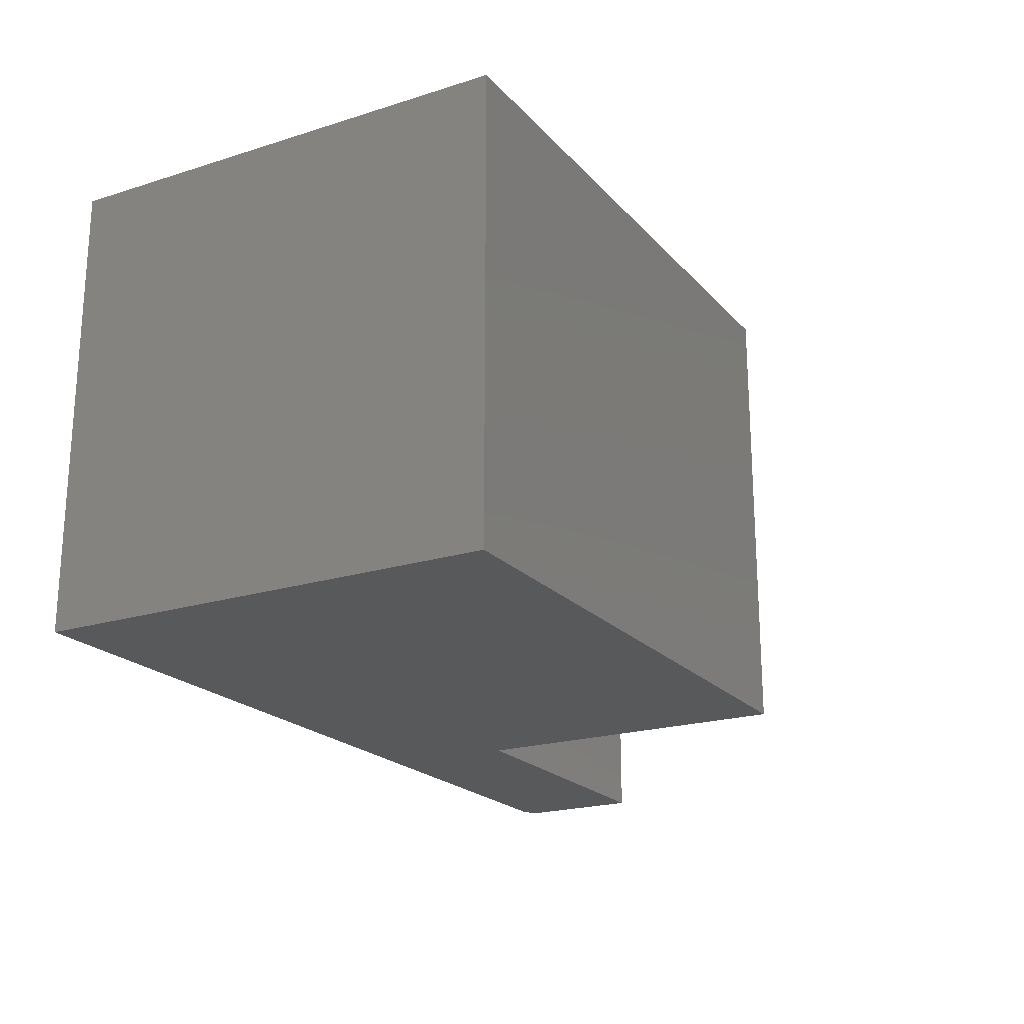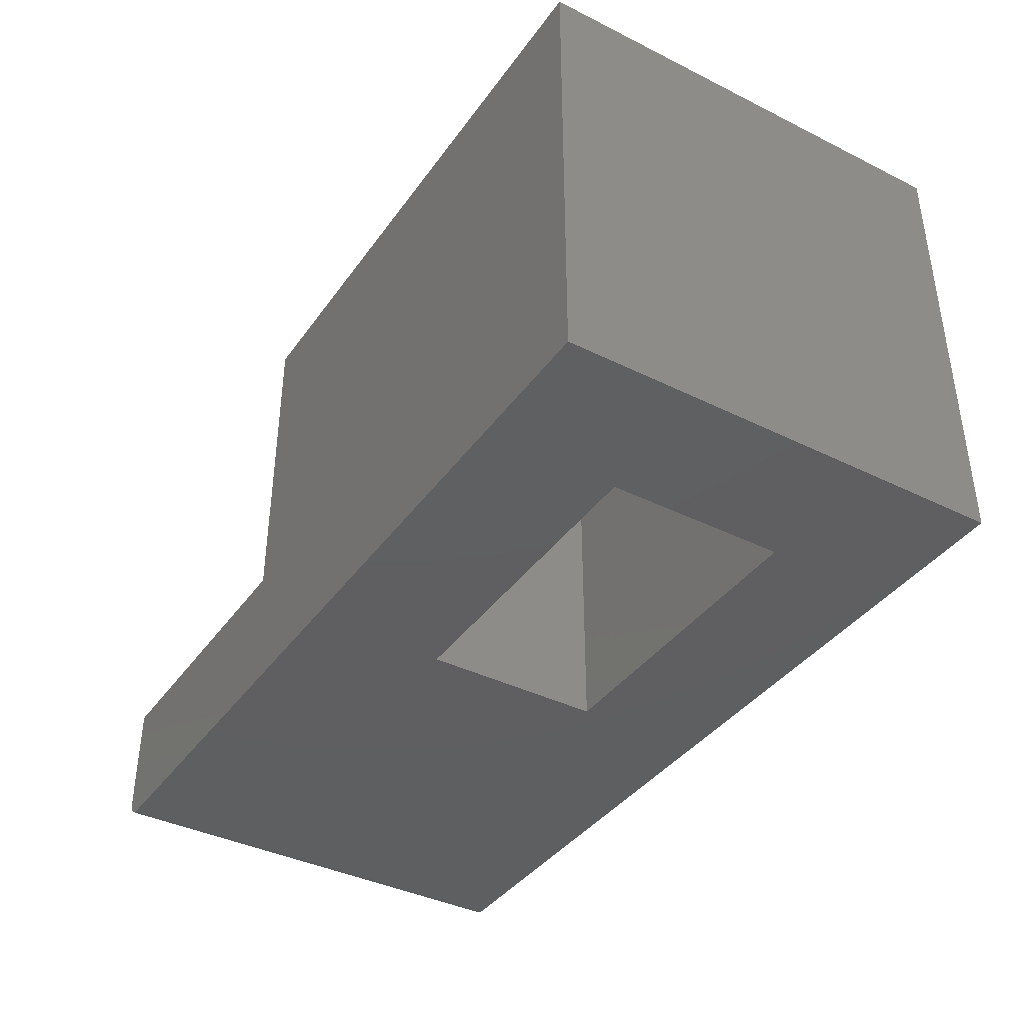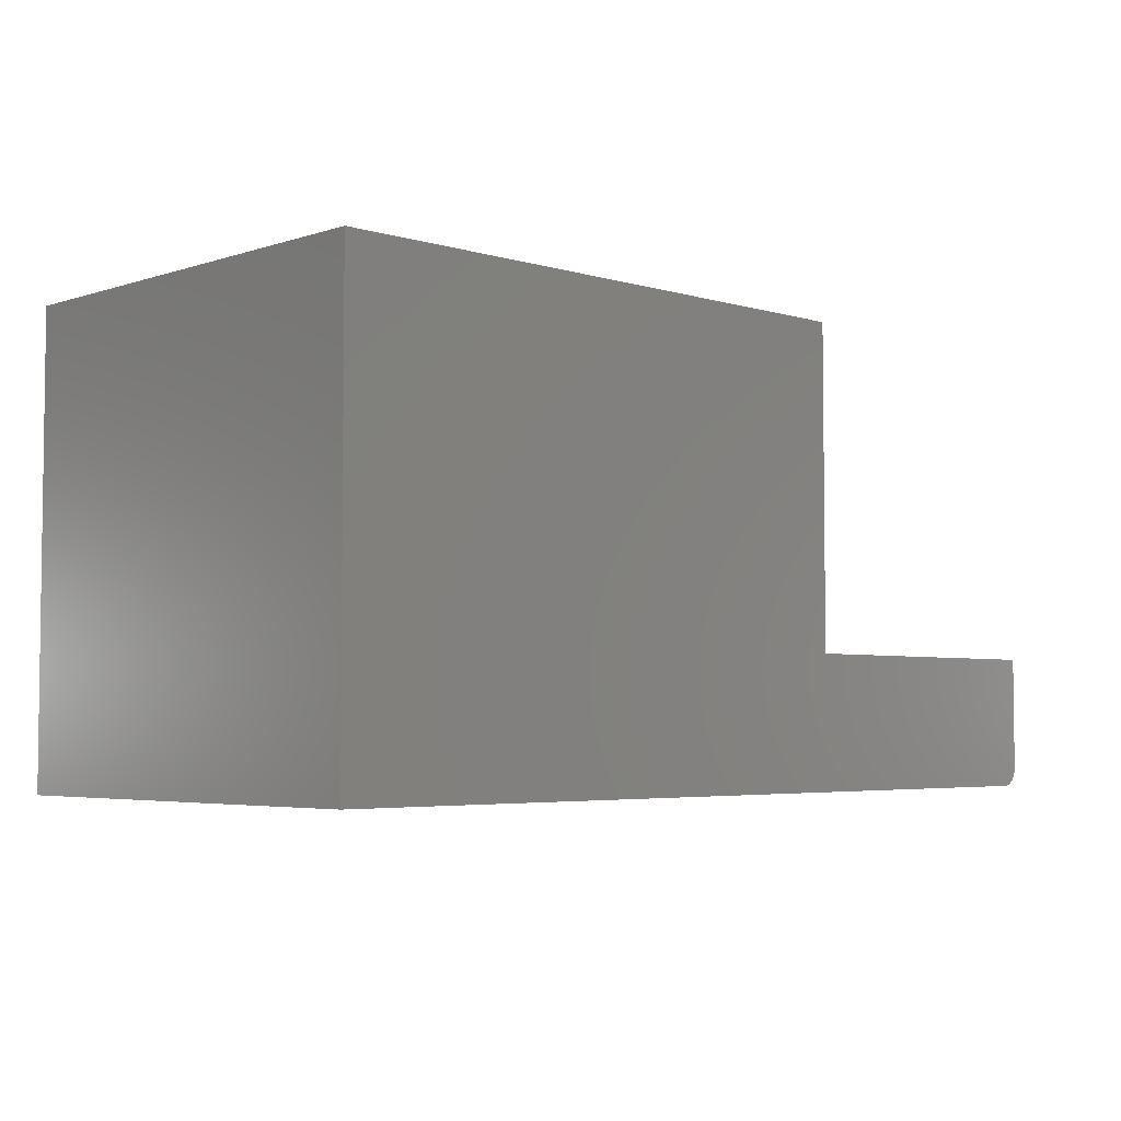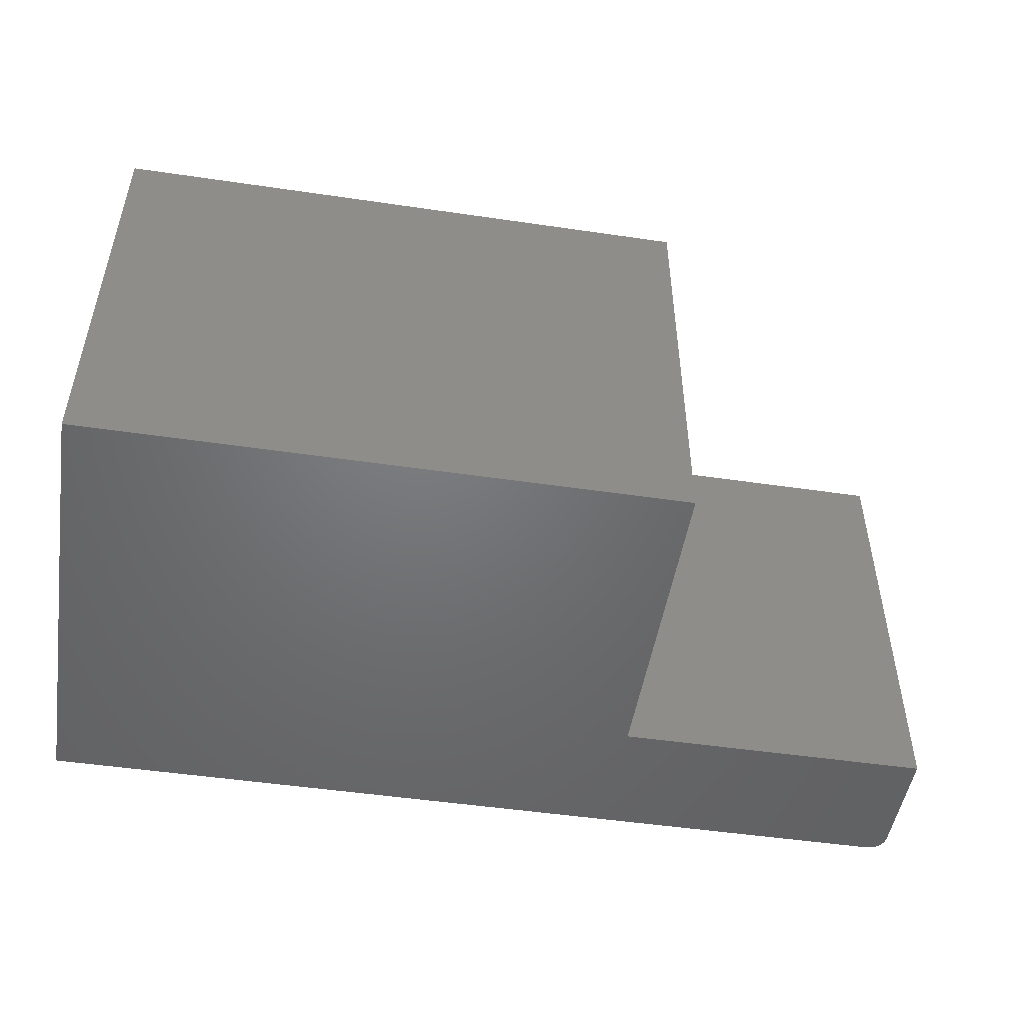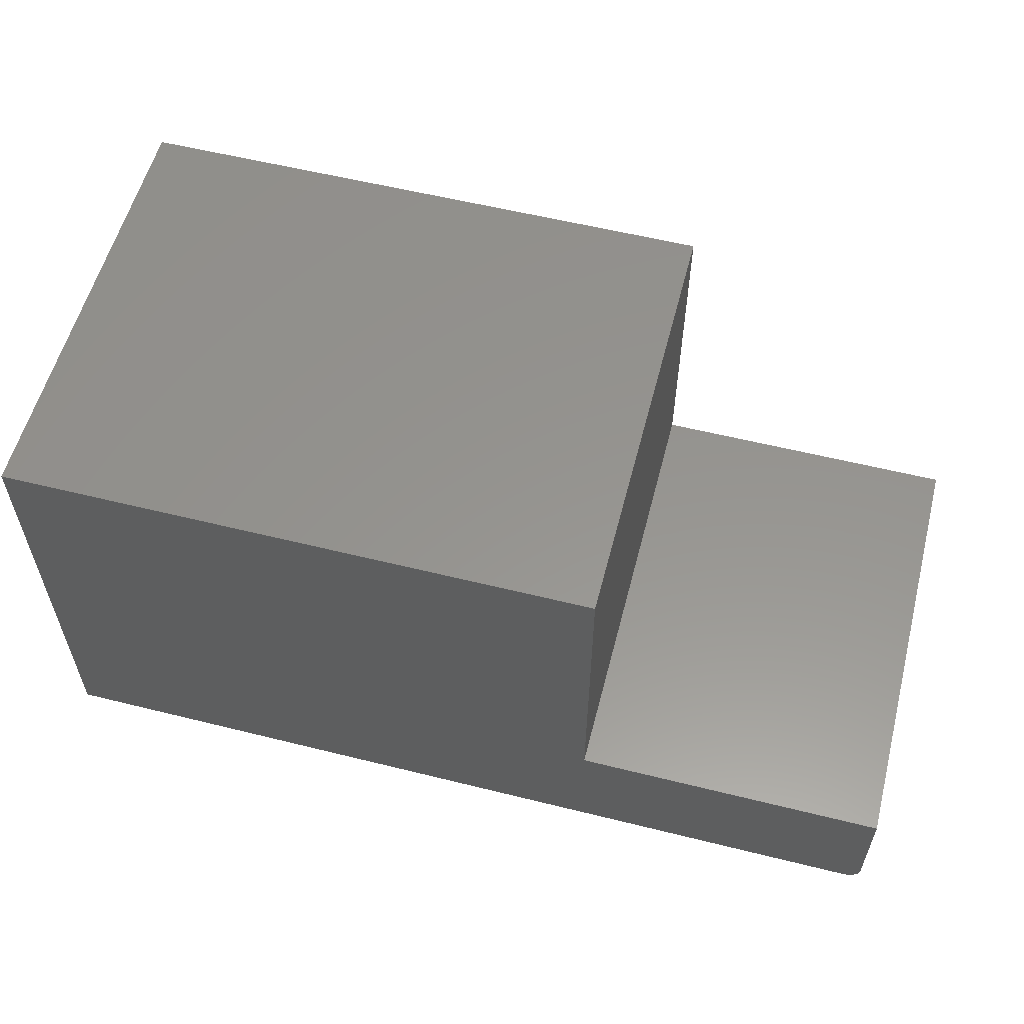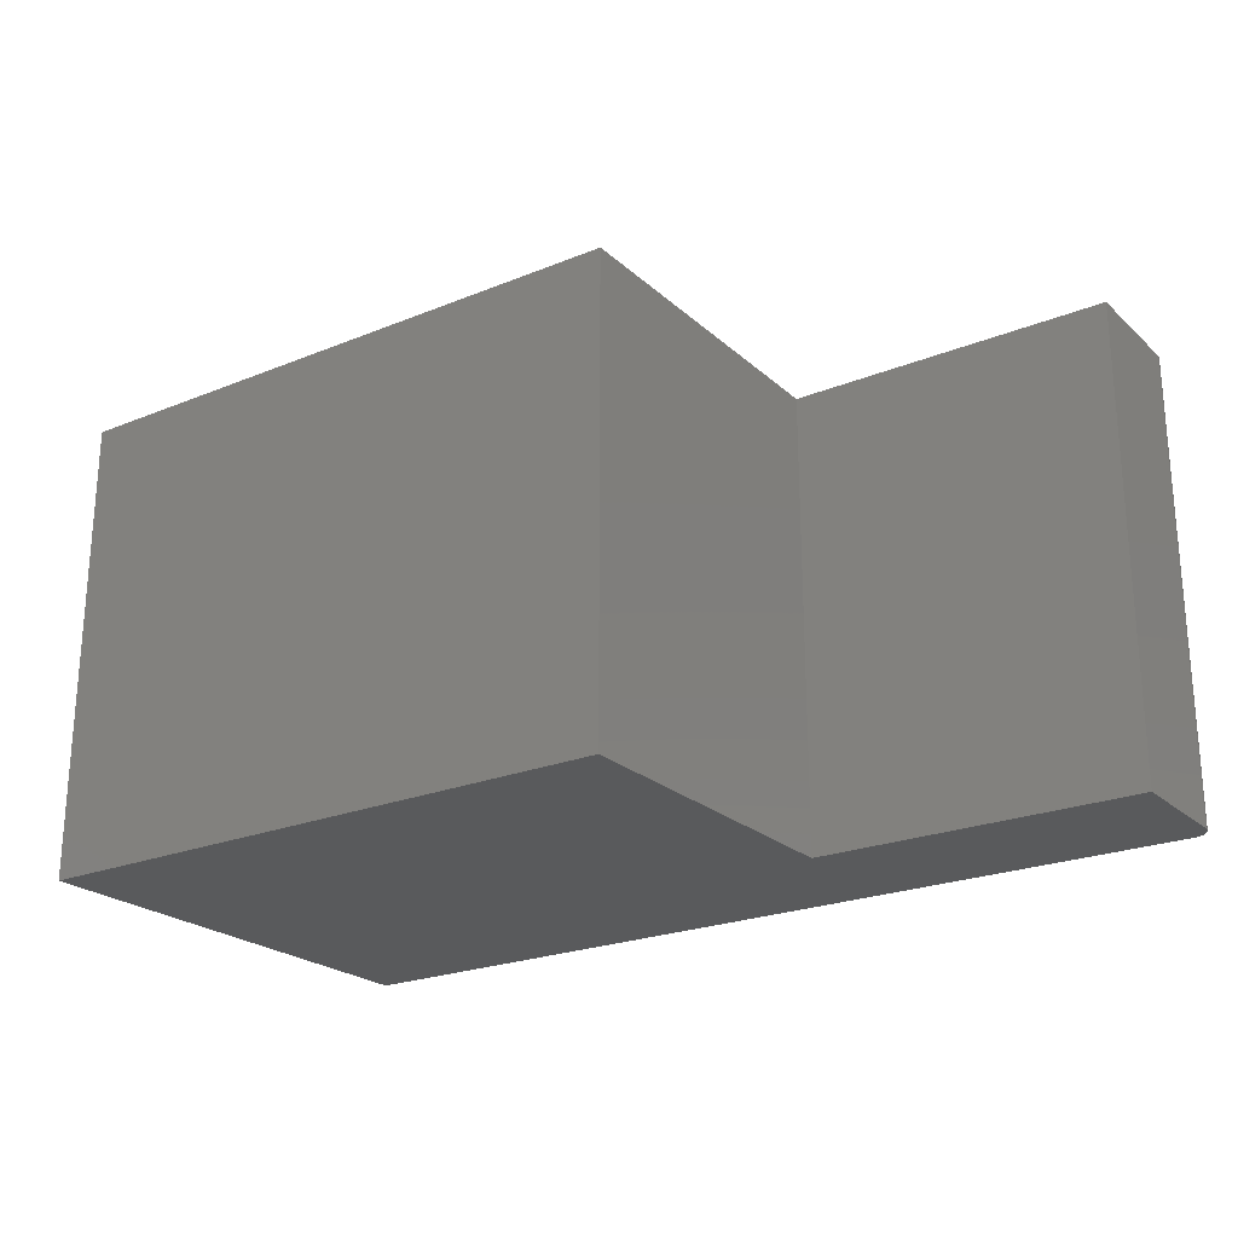
<metadata>
{"format":"stl","ext":"stl","renderer":"f3d","projection":"perspective","resolution":1024,"background":"white","views":[{"elev":-20.9,"azim":-60.6,"up":"+Y"},{"elev":-39.1,"azim":-121.8,"up":"+Z"},{"elev":-4.3,"azim":-43.8,"up":"+Z"},{"elev":-49.6,"azim":-9.2,"up":"+Y"},{"elev":57.3,"azim":14.5,"up":"+Z"},{"elev":-23.1,"azim":34.5,"up":"+Y"}]}
</metadata>
<code>
# stl→obj: 38 verts, 72 faces
v -0.75 0 0
v -0.1719 0.1719 0
v 0.004605 8.378e-17 -4.621e-17
v -0.1719 0.4028 0
v 0.004605 0.5781 -4.621e-17
v -0.5781 0.1719 0
v -0.75 0.5781 0
v -0.5781 0.4028 0
v -0.5781 0.4028 0.5781
v -0.5781 0.1719 0.5781
v -0.1719 0.4028 0.5781
v -0.1719 0.1719 0.5781
v 0.3918 0.5781 0.001784
v 0.3828 0.5781 -6.936e-17
v 0.3958 0.5781 0.00395
v 0.4045 0.5781 0.01447
v 0.4023 0.5781 0.01042
v 0.3994 0.5781 0.006865
v 0.3874 0.5781 0.0004503
v 0.004605 0.5781 0.1704
v 0.4062 0.5781 0.1704
v 0.4062 0.5781 0.02344
v 0.4058 0.5781 0.01887
v -0.75 0.5781 0.5842
v 0.004605 0.5781 0.5842
v 0.3918 1.268e-16 0.001784
v 0.3828 1.258e-16 -6.936e-17
v 0.4023 1.279e-16 0.01042
v 0.4045 1.282e-16 0.01447
v 0.3958 1.272e-16 0.00395
v 0.3994 1.276e-16 0.006865
v 0.3874 1.263e-16 0.0004503
v 0.004605 8.378e-17 0.1704
v 0.004605 8.378e-17 0.5842
v -0.75 3.972e-33 0.5842
v 0.4058 1.283e-16 0.01887
v 0.4062 1.284e-16 0.02344
v 0.4062 1.284e-16 0.1704
f 1 2 3
f 3 2 4
f 3 4 5
f 2 1 6
f 6 1 7
f 6 7 8
f 8 7 5
f 8 5 4
f 8 9 6
f 6 9 10
f 4 11 8
f 8 11 9
f 2 12 4
f 4 12 11
f 6 10 2
f 2 10 12
f 10 9 12
f 12 9 11
f 7 13 5
f 13 14 5
f 15 16 17
f 17 18 15
f 13 19 14
f 20 21 22
f 20 22 23
f 20 23 7
f 20 7 24
f 20 24 25
f 23 16 15
f 23 15 13
f 23 13 7
f 3 26 1
f 3 27 26
f 28 29 30
f 30 31 28
f 27 32 26
f 33 34 35
f 33 35 1
f 33 1 36
f 33 36 37
f 33 37 38
f 36 1 26
f 36 26 30
f 36 30 29
f 37 22 38
f 38 22 21
f 5 14 3
f 3 14 27
f 27 14 32
f 32 14 19
f 32 19 26
f 26 19 13
f 26 13 30
f 30 13 15
f 30 15 31
f 31 15 18
f 31 18 28
f 28 18 17
f 28 17 29
f 29 17 16
f 29 16 36
f 36 16 23
f 36 23 37
f 37 23 22
f 24 7 35
f 35 7 1
f 25 24 34
f 34 24 35
f 33 20 34
f 34 20 25
f 38 21 33
f 33 21 20

</code>
